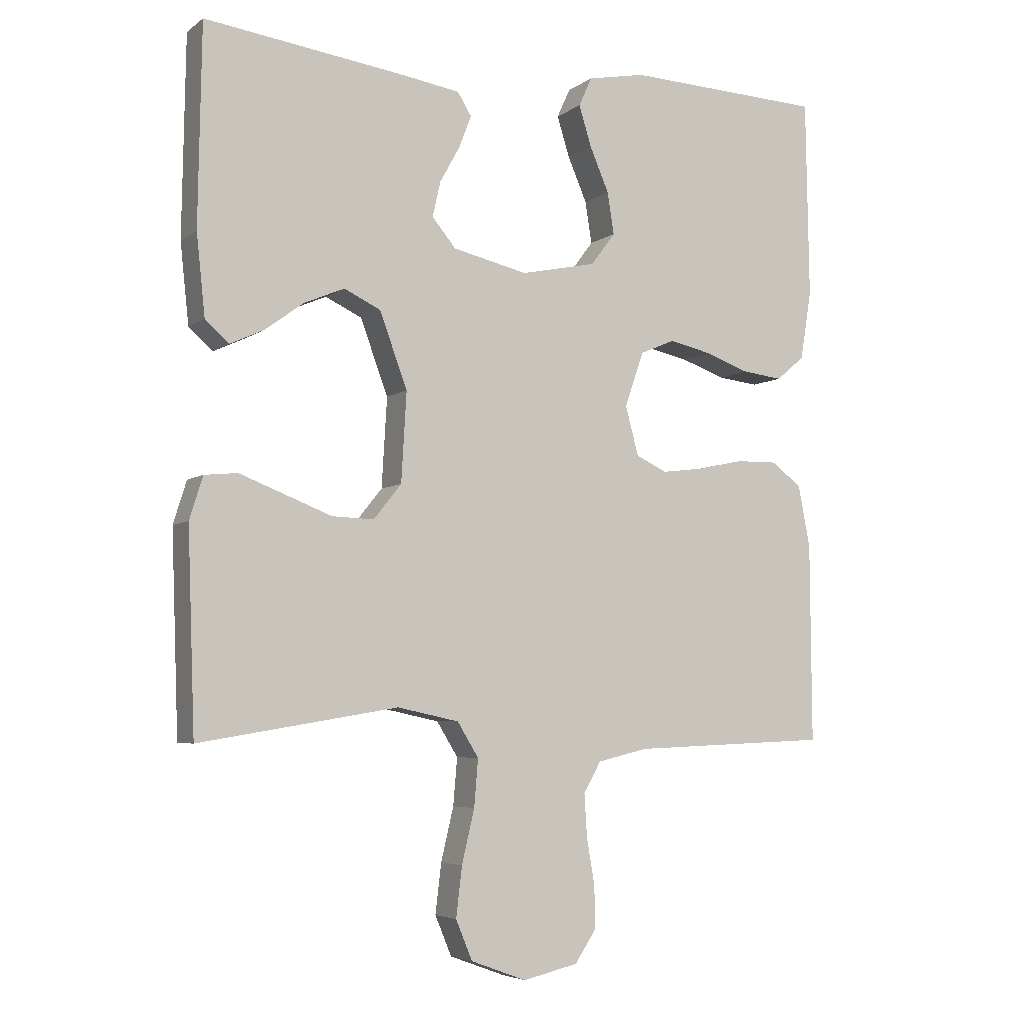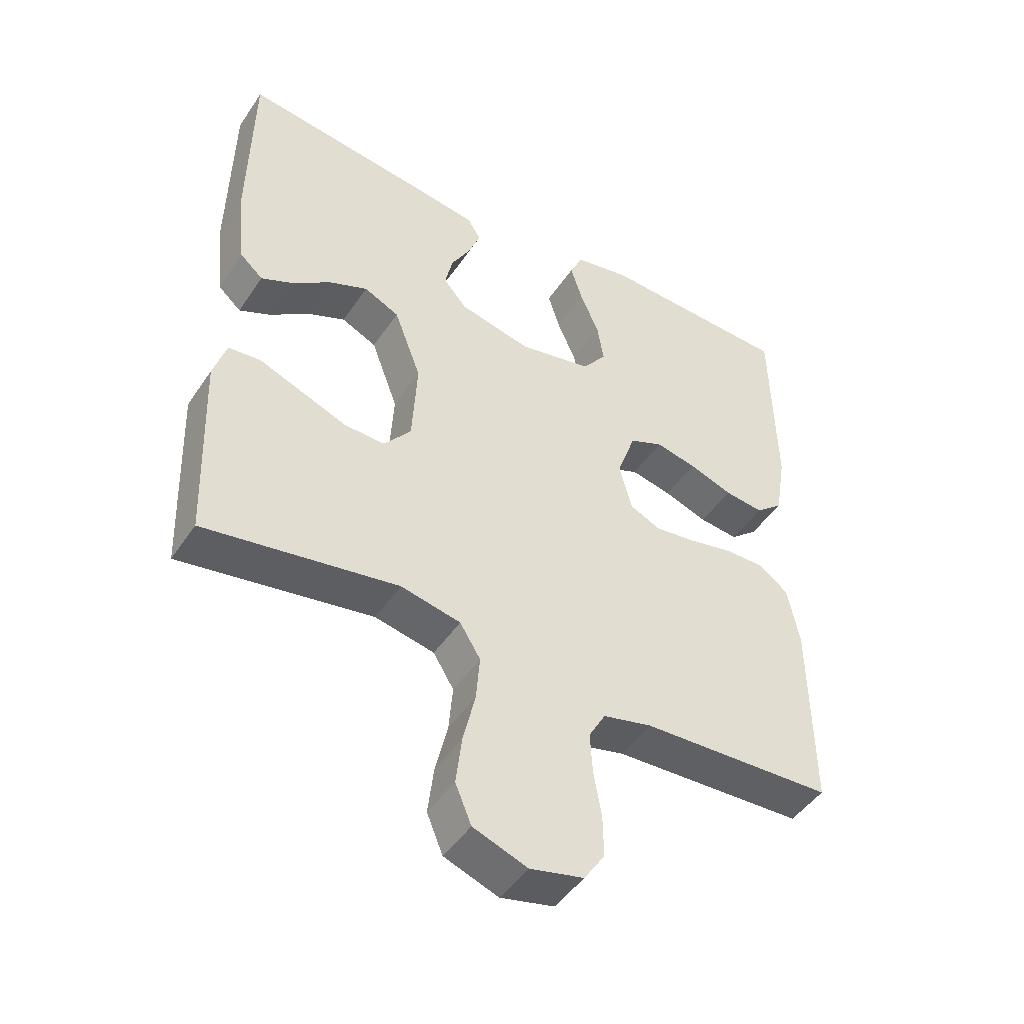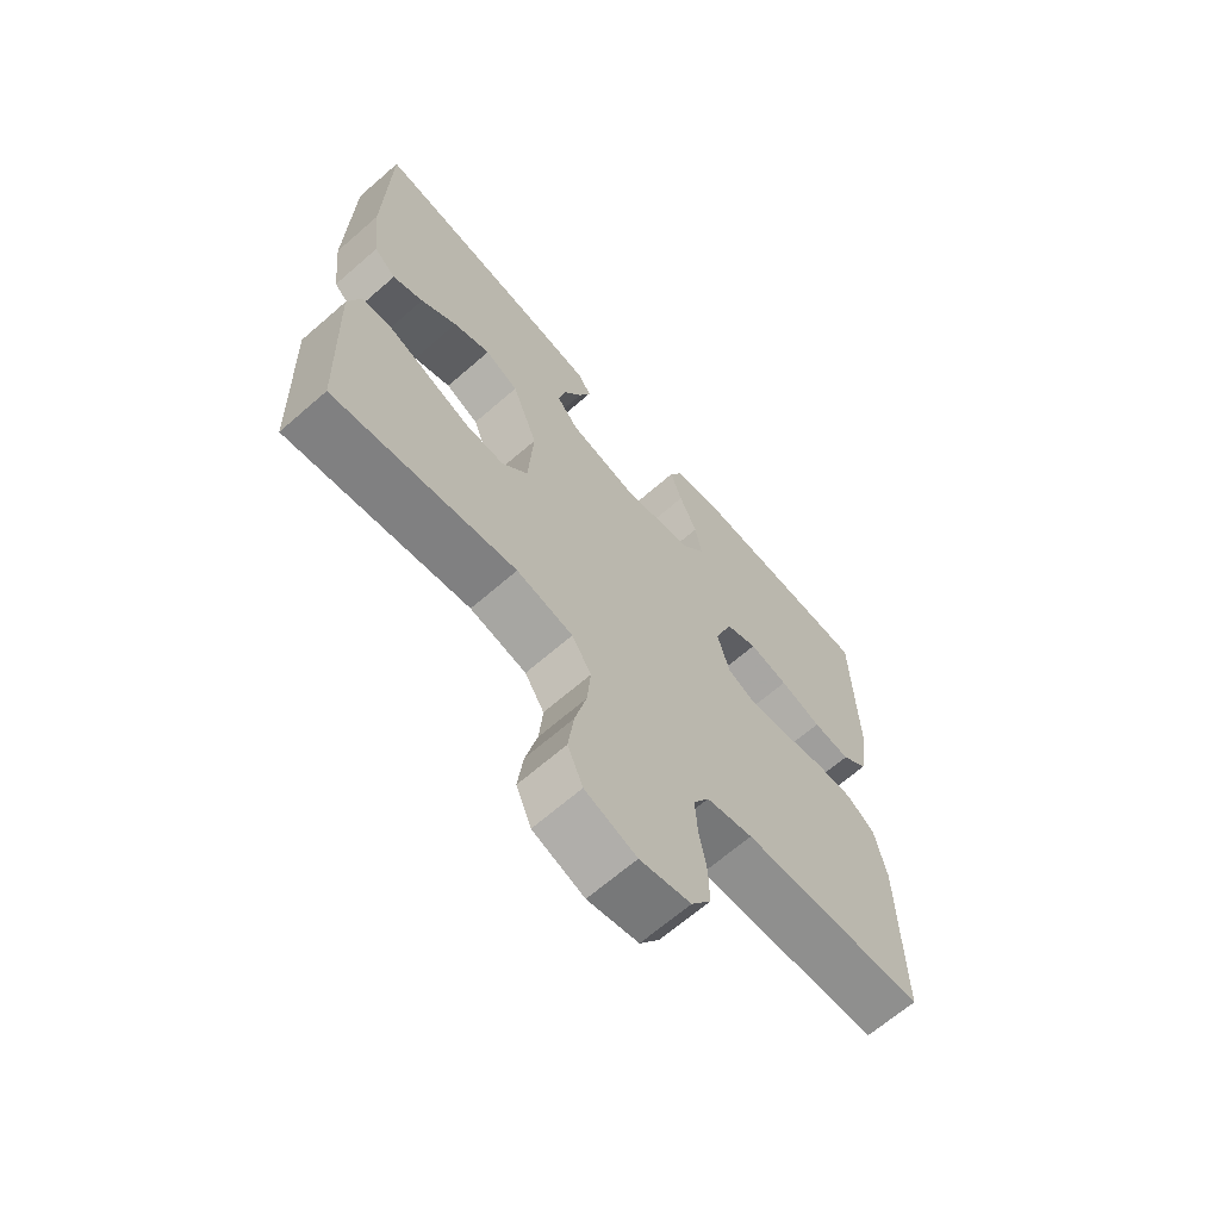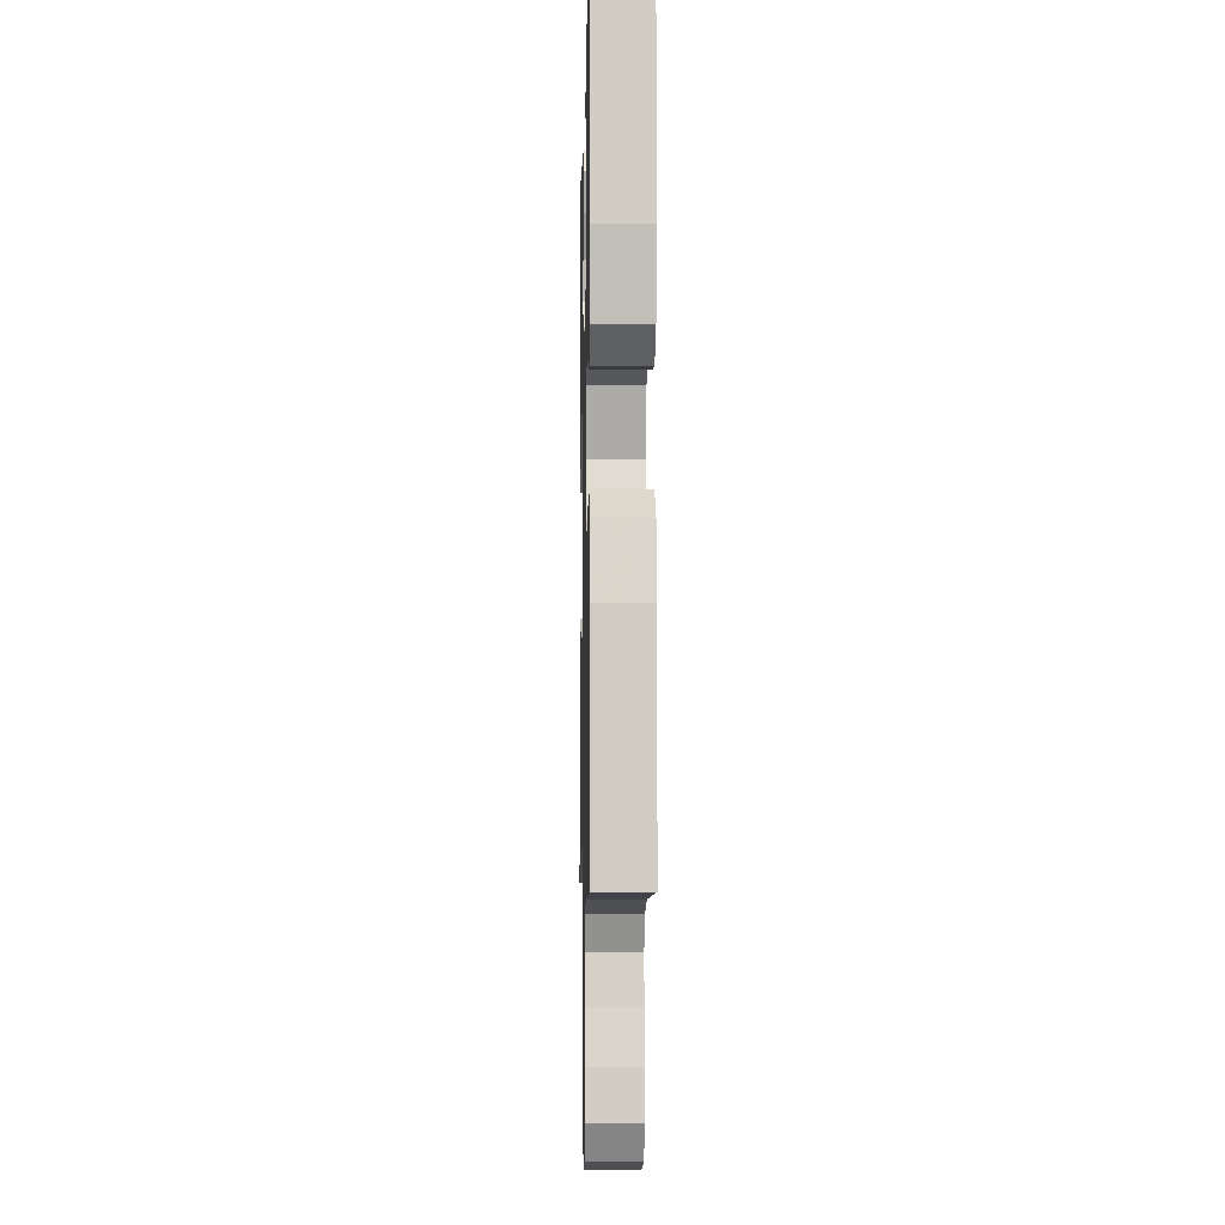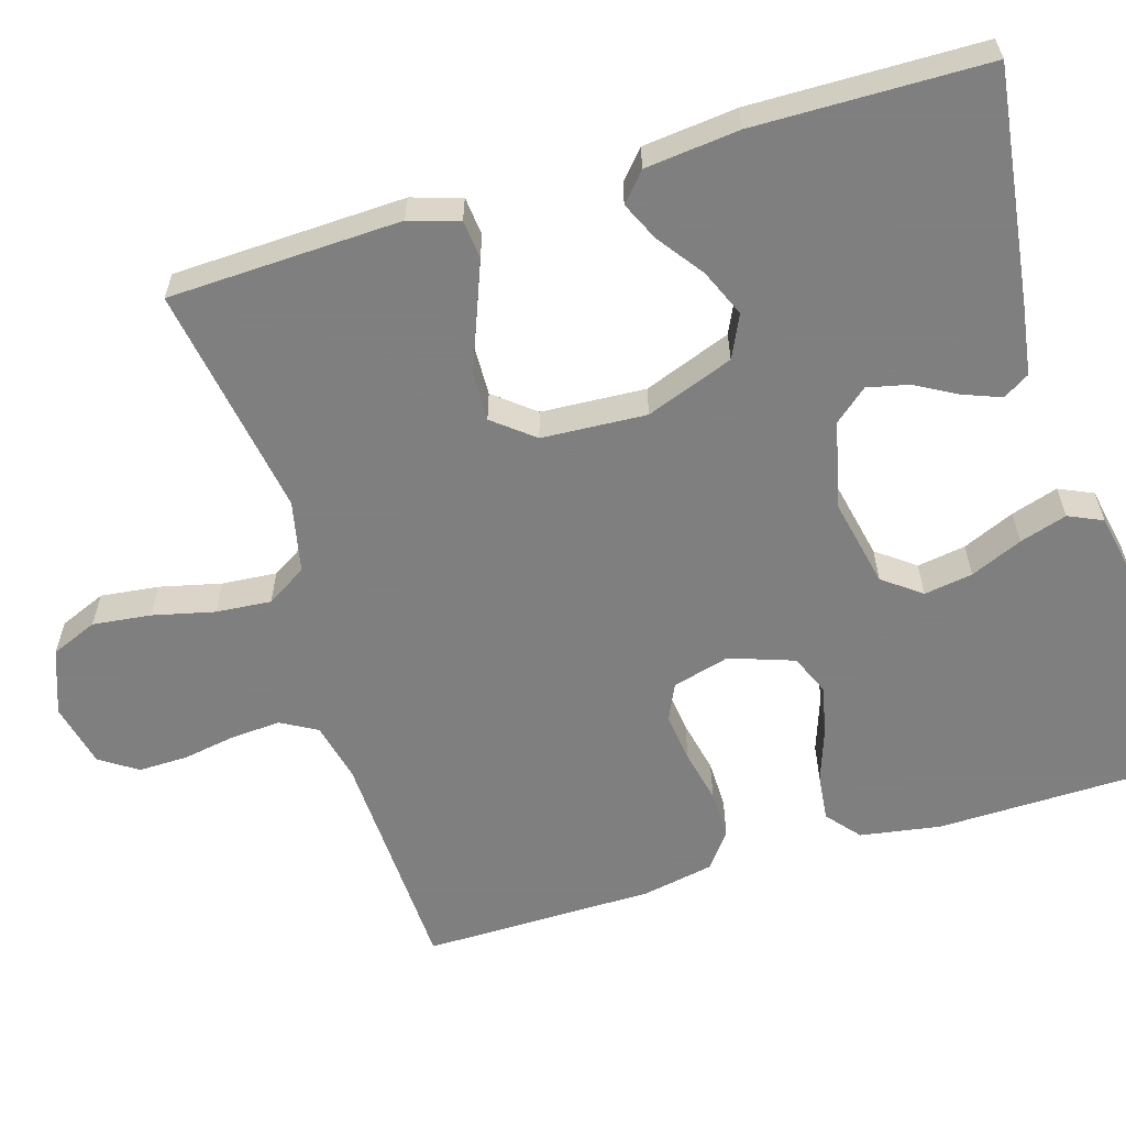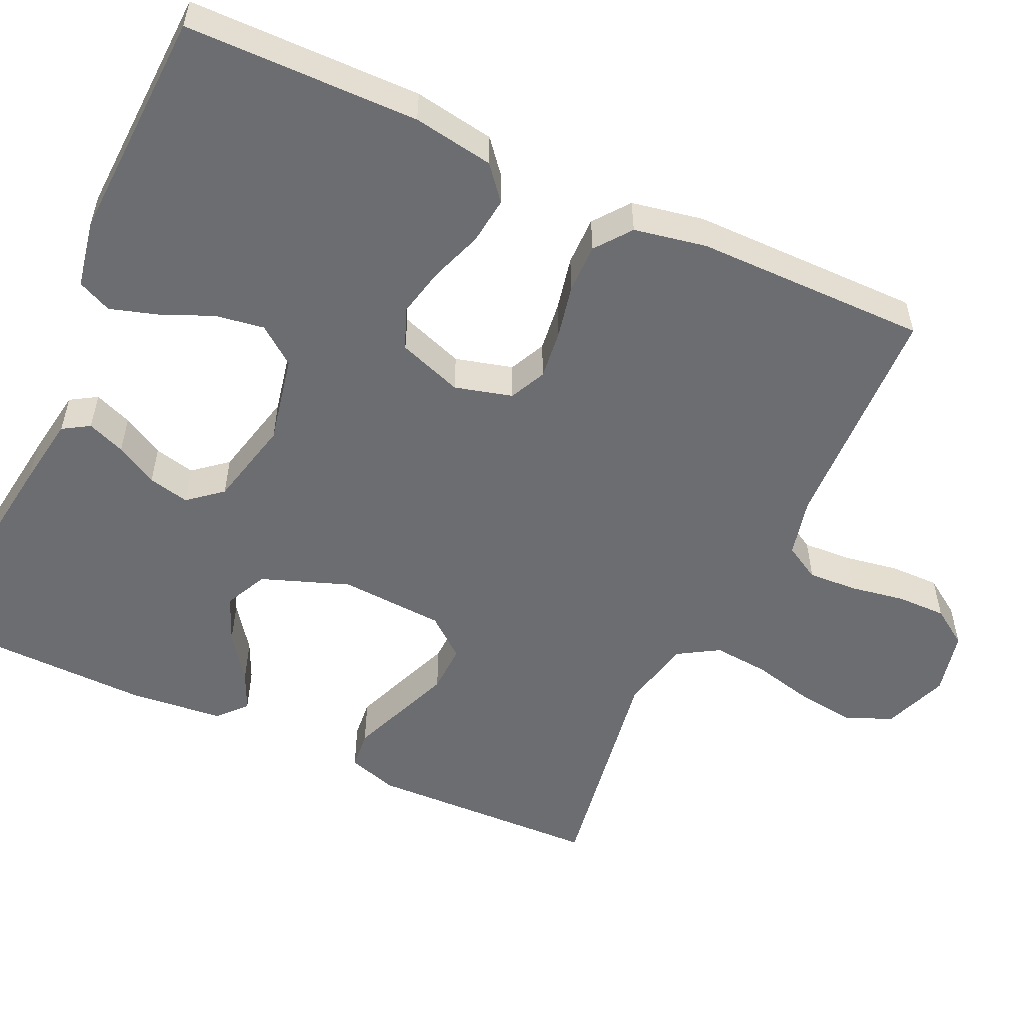
<metadata>
{"format":"obj","ext":"obj","renderer":"f3d","projection":"perspective","resolution":1024,"background":"white","views":[{"elev":-5.2,"azim":-26.7,"up":"+Z"},{"elev":-46.7,"azim":-32.0,"up":"+Z"},{"elev":-66.7,"azim":-48.9,"up":"+Z"},{"elev":-5.3,"azim":88.7,"up":"+Z"},{"elev":-59.9,"azim":-73.1,"up":"+Y"},{"elev":-54.0,"azim":65.0,"up":"+Y"}]}
</metadata>
<code>
v -0.5 0.07 0.5
v -0.2 0.07 0.46
v -0.109 0.07 0.446
v -0.088 0.07 0.412
v -0.107 0.07 0.363
v -0.137 0.07 0.309
v -0.149 0.07 0.256
v -0.113 0.07 0.213
v 0 0.07 0.187
v 0.114 0.07 0.211
v 0.151 0.07 0.26
v 0.141 0.07 0.323
v 0.112 0.07 0.39
v 0.093 0.07 0.451
v 0.113 0.07 0.495
v 0.2 0.07 0.512
v 0.5 0.07 0.5
v 0.505 0.07 0.2
v 0.488 0.07 0.096
v 0.445 0.07 0.06
v 0.384 0.07 0.067
v 0.316 0.07 0.091
v 0.252 0.07 0.105
v 0.2 0.07 0.083
v 0.171 0.07 0
v 0.191 0.07 -0.074
v 0.238 0.07 -0.096
v 0.302 0.07 -0.088
v 0.371 0.07 -0.073
v 0.434 0.07 -0.072
v 0.48 0.07 -0.107
v 0.498 0.07 -0.2
v 0.5 0.07 -0.5
v 0.2 0.07 -0.512
v 0.124 0.07 -0.53
v 0.098 0.07 -0.576
v 0.102 0.07 -0.64
v 0.114 0.07 -0.709
v 0.115 0.07 -0.773
v 0.083 0.07 -0.821
v 0 0.07 -0.84
v -0.084 0.07 -0.809
v -0.109 0.07 -0.749
v -0.1 0.07 -0.674
v -0.081 0.07 -0.594
v -0.075 0.07 -0.523
v -0.107 0.07 -0.471
v -0.2 0.07 -0.451
v -0.5 0.07 -0.5
v -0.511 0.07 -0.2
v -0.491 0.07 -0.136
v -0.441 0.07 -0.131
v -0.374 0.07 -0.157
v -0.302 0.07 -0.185
v -0.239 0.07 -0.187
v -0.197 0.07 -0.135
v -0.189 0.07 0
v -0.231 0.07 0.113
v -0.286 0.07 0.139
v -0.347 0.07 0.113
v -0.406 0.07 0.07
v -0.456 0.07 0.047
v -0.492 0.07 0.079
v -0.505 0.07 0.2
v -0.5 0 0.5
v -0.2 0 0.46
v -0.109 0 0.446
v -0.088 0 0.412
v -0.107 0 0.363
v -0.137 0 0.309
v -0.149 0 0.256
v -0.113 0 0.213
v 0 0 0.187
v 0.114 0 0.211
v 0.151 0 0.26
v 0.141 0 0.323
v 0.112 0 0.39
v 0.093 0 0.451
v 0.113 0 0.495
v 0.2 0 0.512
v 0.5 0 0.5
v 0.505 0 0.2
v 0.488 0 0.096
v 0.445 0 0.06
v 0.384 0 0.067
v 0.316 0 0.091
v 0.252 0 0.105
v 0.2 0 0.083
v 0.171 0 0
v 0.191 0 -0.074
v 0.238 0 -0.096
v 0.302 0 -0.088
v 0.371 0 -0.073
v 0.434 0 -0.072
v 0.48 0 -0.107
v 0.498 0 -0.2
v 0.5 0 -0.5
v 0.2 0 -0.512
v 0.124 0 -0.53
v 0.098 0 -0.576
v 0.102 0 -0.64
v 0.114 0 -0.709
v 0.115 0 -0.773
v 0.083 0 -0.821
v 0 0 -0.84
v -0.084 0 -0.809
v -0.109 0 -0.749
v -0.1 0 -0.674
v -0.081 0 -0.594
v -0.075 0 -0.523
v -0.107 0 -0.471
v -0.2 0 -0.451
v -0.5 0 -0.5
v -0.511 0 -0.2
v -0.491 0 -0.136
v -0.441 0 -0.131
v -0.374 0 -0.157
v -0.302 0 -0.185
v -0.239 0 -0.187
v -0.197 0 -0.135
v -0.189 0 0
v -0.231 0 0.113
v -0.286 0 0.139
v -0.347 0 0.113
v -0.406 0 0.07
v -0.456 0 0.047
v -0.492 0 0.079
v -0.505 0 0.2
f 60 61 62 63
f 59 60 63 64
f 51 52 53 54
f 49 50 51 54
f 48 49 54 55
f 47 48 55 56
f 42 43 44 45
f 42 45 46
f 41 42 46
f 40 41 46
f 37 38 39 40
f 36 37 40 46
f 35 36 46 47
f 31 32 33 34
f 28 29 30 31
f 27 28 31 34
f 26 27 34 35
f 19 20 21 22
f 19 22 23
f 18 19 23
f 17 18 23
f 16 17 23 24
f 12 13 14 15
f 12 15 16 24
f 3 4 5 6
f 3 6 7
f 2 3 7
f 59 64 1 2
f 58 59 2 7
f 57 58 7 8
f 56 57 8 9
f 47 56 9 10
f 25 26 35 47
f 25 47 10 11
f 24 25 11
f 11 12 24
f 127 126 125 124
f 128 127 124 123
f 118 117 116 115
f 118 115 114 113
f 119 118 113 112
f 120 119 112 111
f 109 108 107 106
f 110 109 106
f 110 106 105
f 110 105 104
f 104 103 102 101
f 110 104 101 100
f 111 110 100 99
f 98 97 96 95
f 95 94 93 92
f 98 95 92 91
f 99 98 91 90
f 86 85 84 83
f 87 86 83
f 87 83 82
f 87 82 81
f 88 87 81 80
f 79 78 77 76
f 88 80 79 76
f 70 69 68 67
f 71 70 67
f 71 67 66
f 66 65 128 123
f 71 66 123 122
f 72 71 122 121
f 73 72 121 120
f 74 73 120 111
f 111 99 90 89
f 75 74 111 89
f 75 89 88
f 88 76 75
f 1 65 66 2
f 2 66 67 3
f 3 67 68 4
f 4 68 69 5
f 5 69 70 6
f 6 70 71 7
f 7 71 72 8
f 8 72 73 9
f 9 73 74 10
f 10 74 75 11
f 11 75 76 12
f 12 76 77 13
f 13 77 78 14
f 14 78 79 15
f 15 79 80 16
f 16 80 81 17
f 17 81 82 18
f 18 82 83 19
f 19 83 84 20
f 20 84 85 21
f 21 85 86 22
f 22 86 87 23
f 23 87 88 24
f 24 88 89 25
f 25 89 90 26
f 26 90 91 27
f 27 91 92 28
f 28 92 93 29
f 29 93 94 30
f 30 94 95 31
f 31 95 96 32
f 32 96 97 33
f 33 97 98 34
f 34 98 99 35
f 35 99 100 36
f 36 100 101 37
f 37 101 102 38
f 38 102 103 39
f 39 103 104 40
f 40 104 105 41
f 41 105 106 42
f 42 106 107 43
f 43 107 108 44
f 44 108 109 45
f 45 109 110 46
f 46 110 111 47
f 47 111 112 48
f 48 112 113 49
f 49 113 114 50
f 50 114 115 51
f 51 115 116 52
f 52 116 117 53
f 53 117 118 54
f 54 118 119 55
f 55 119 120 56
f 56 120 121 57
f 57 121 122 58
f 58 122 123 59
f 59 123 124 60
f 60 124 125 61
f 61 125 126 62
f 62 126 127 63
f 63 127 128 64
f 64 128 65 1

</code>
